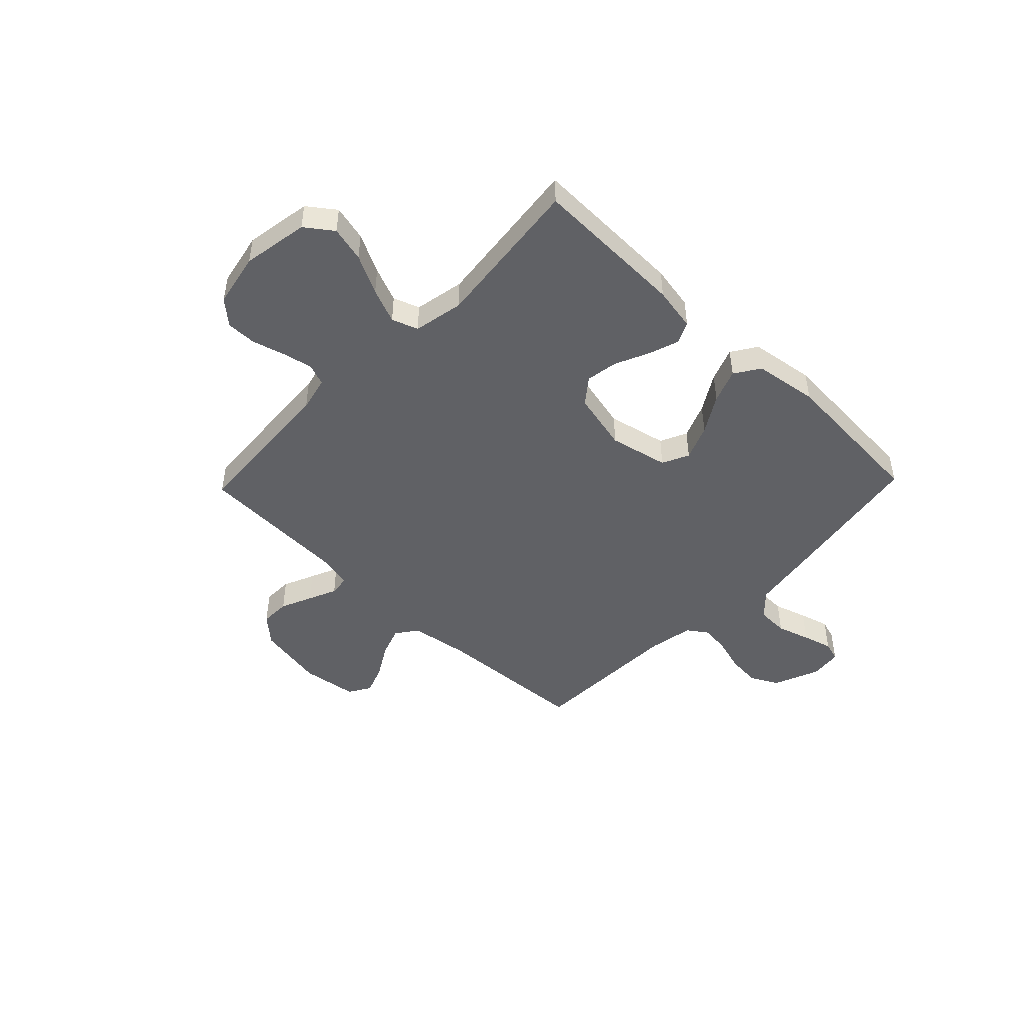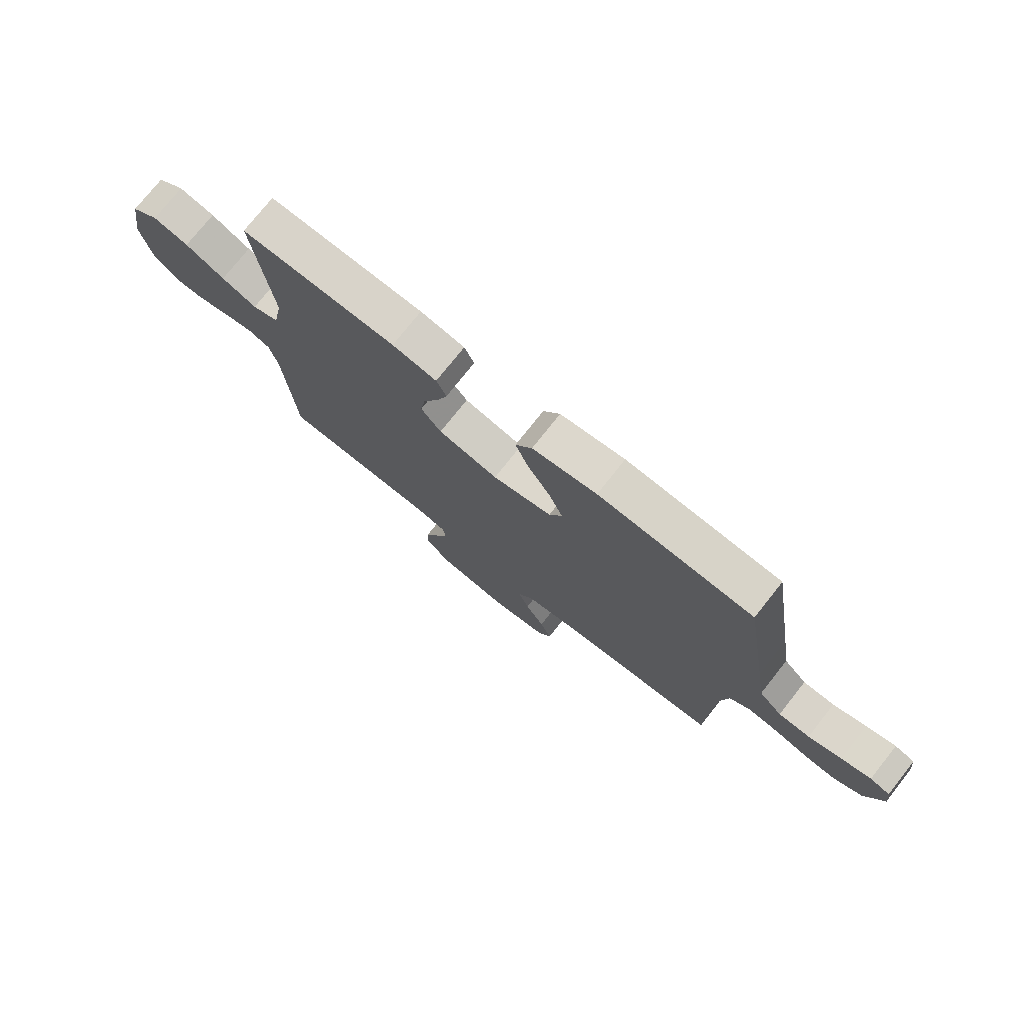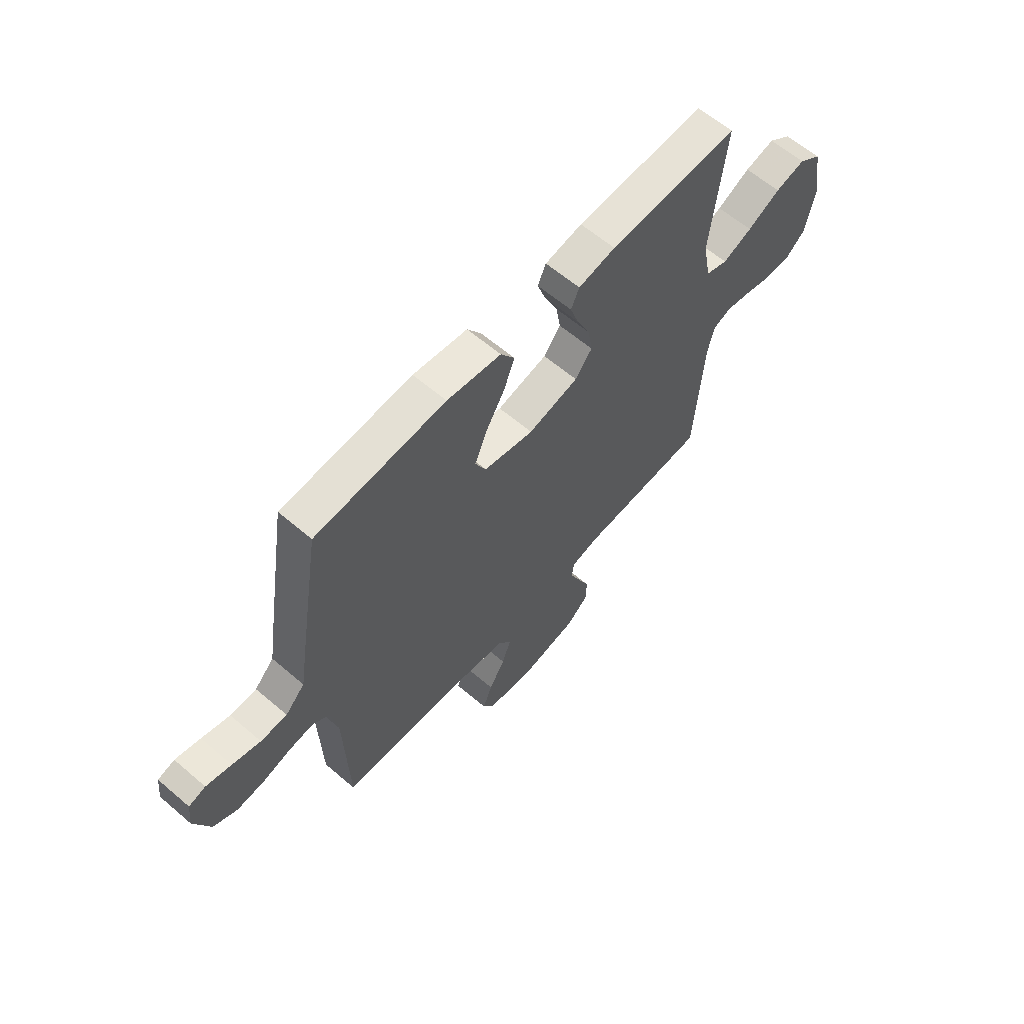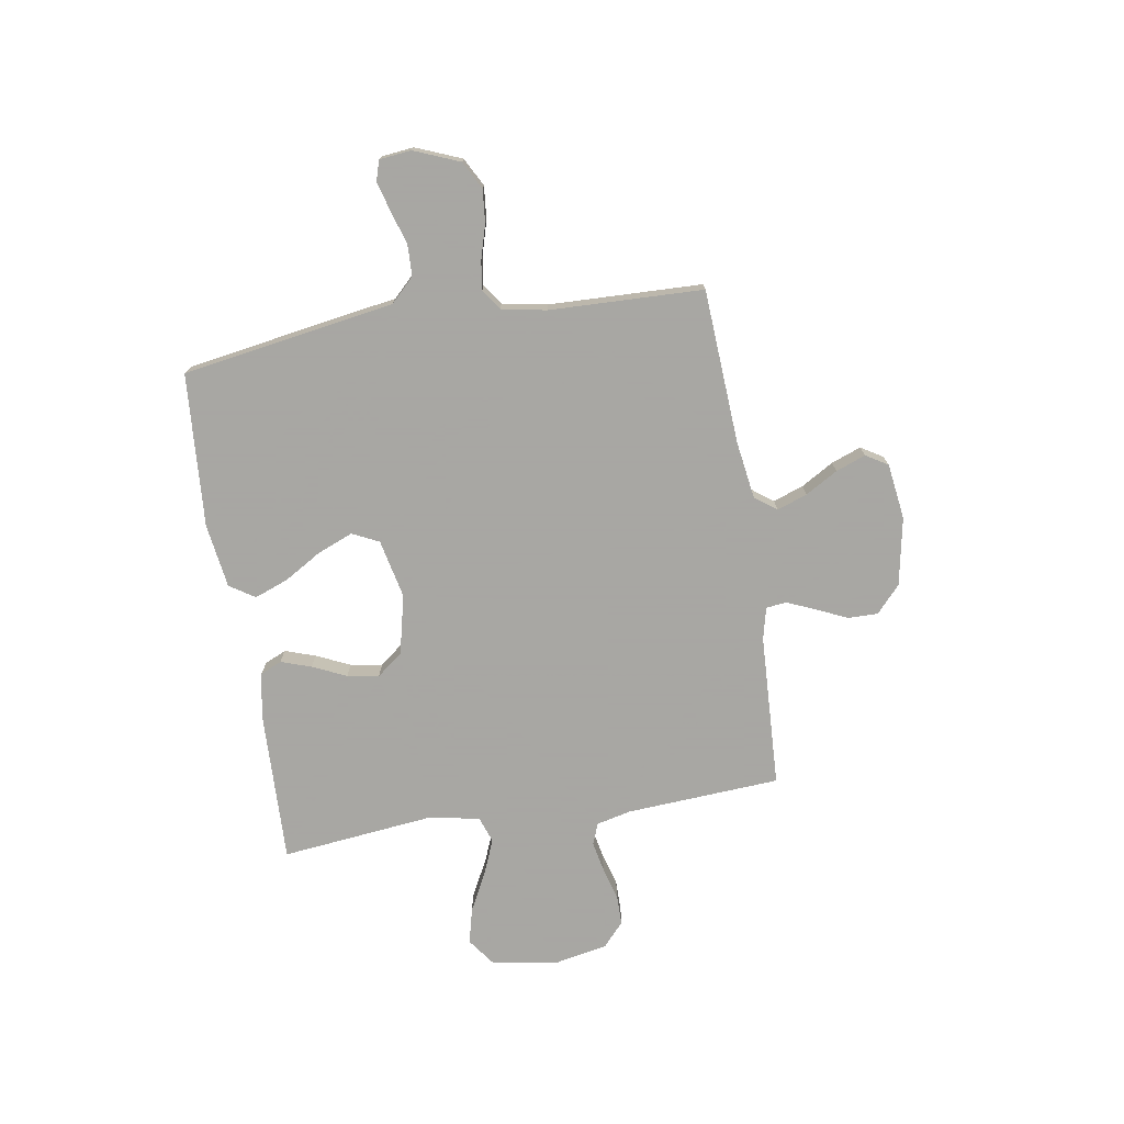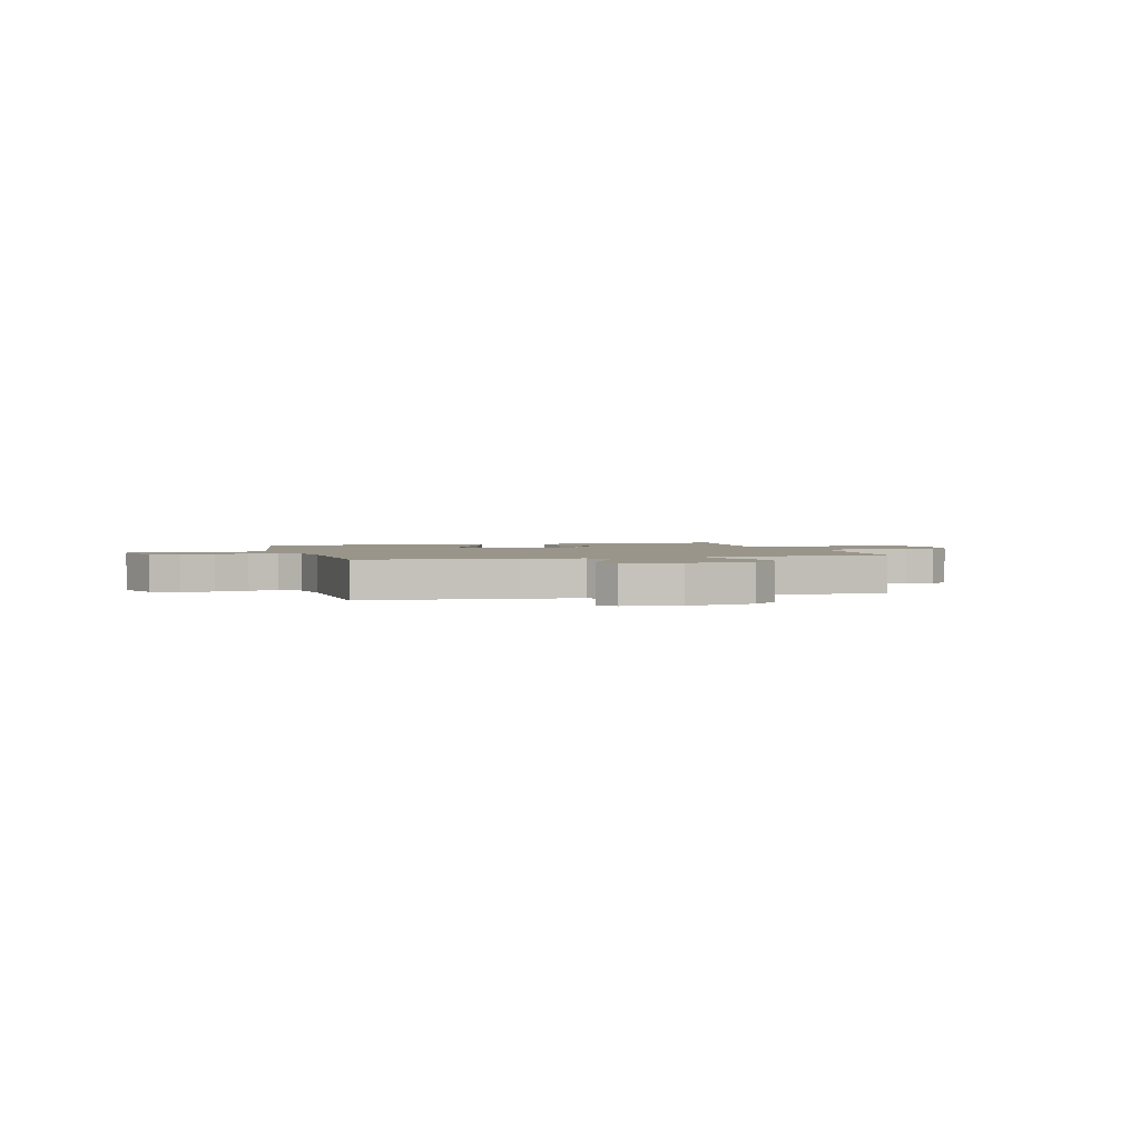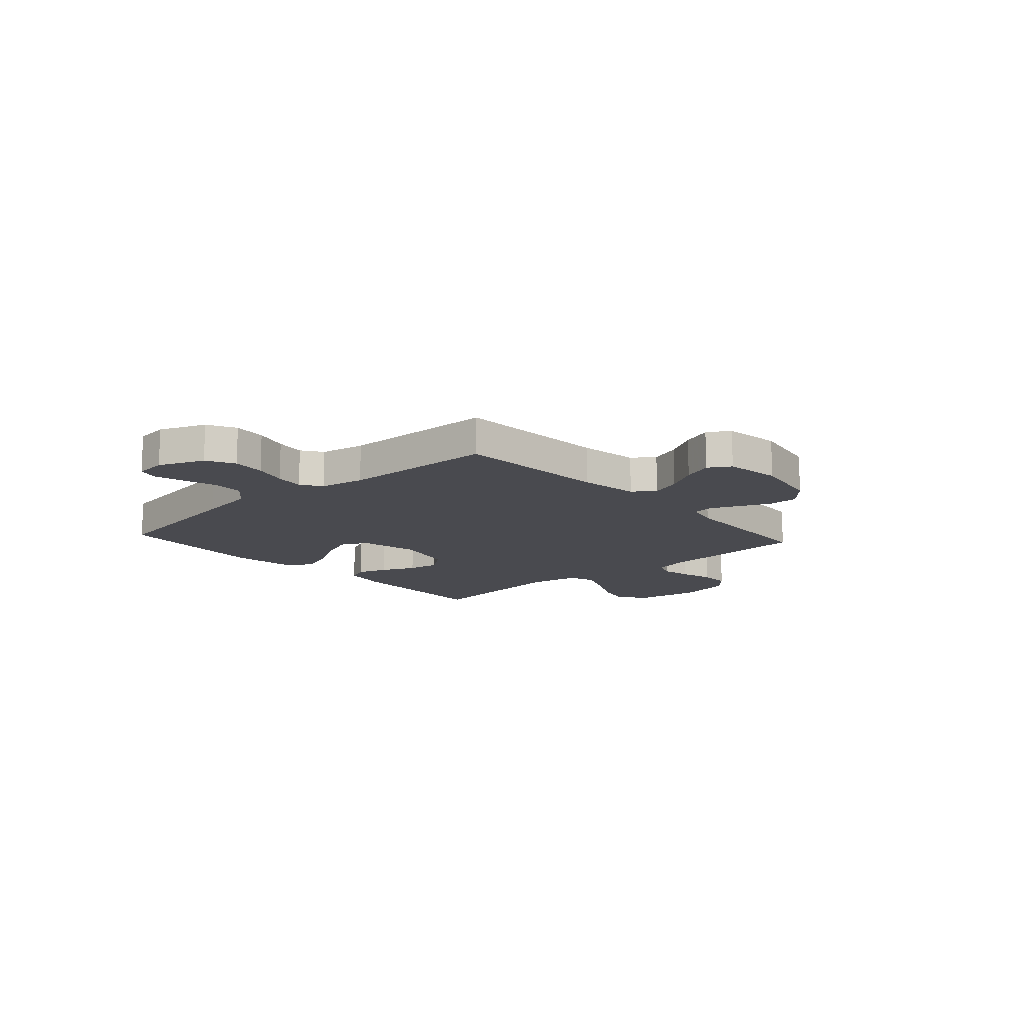
<metadata>
{"format":"obj","ext":"obj","renderer":"f3d","projection":"perspective","resolution":1024,"background":"white","views":[{"elev":-47.1,"azim":-43.8,"up":"+Y"},{"elev":75.4,"azim":38.3,"up":"+Z"},{"elev":61.7,"azim":131.0,"up":"+Z"},{"elev":-74.4,"azim":99.2,"up":"+Y"},{"elev":2.1,"azim":164.4,"up":"+Y"},{"elev":-13.6,"azim":132.0,"up":"+Y"}]}
</metadata>
<code>
v 0.5 0.07 -0.5
v 0.2 0.07 -0.518
v 0.086 0.07 -0.535
v 0.055 0.07 -0.577
v 0.076 0.07 -0.636
v 0.113 0.07 -0.699
v 0.135 0.07 -0.757
v 0.109 0.07 -0.8
v 0 0.07 -0.815
v -0.133 0.07 -0.79
v -0.185 0.07 -0.743
v -0.184 0.07 -0.685
v -0.157 0.07 -0.624
v -0.133 0.07 -0.569
v -0.138 0.07 -0.529
v -0.2 0.07 -0.514
v -0.5 0.07 -0.5
v -0.519 0.07 -0.2
v -0.535 0.07 -0.132
v -0.577 0.07 -0.116
v -0.635 0.07 -0.128
v -0.699 0.07 -0.146
v -0.758 0.07 -0.146
v -0.804 0.07 -0.105
v -0.825 0.07 0
v -0.803 0.07 0.129
v -0.75 0.07 0.168
v -0.681 0.07 0.151
v -0.605 0.07 0.112
v -0.537 0.07 0.084
v -0.486 0.07 0.102
v -0.467 0.07 0.2
v -0.5 0.07 0.5
v -0.2 0.07 0.491
v -0.114 0.07 0.475
v -0.095 0.07 0.433
v -0.115 0.07 0.374
v -0.145 0.07 0.308
v -0.155 0.07 0.246
v -0.116 0.07 0.196
v 0 0.07 0.169
v 0.115 0.07 0.194
v 0.14 0.07 0.246
v 0.112 0.07 0.315
v 0.068 0.07 0.388
v 0.043 0.07 0.454
v 0.075 0.07 0.503
v 0.2 0.07 0.521
v 0.5 0.07 0.5
v 0.549 0.07 0.2
v 0.567 0.07 0.086
v 0.612 0.07 0.04
v 0.673 0.07 0.038
v 0.738 0.07 0.058
v 0.796 0.07 0.074
v 0.835 0.07 0.062
v 0.842 0.07 0
v 0.806 0.07 -0.089
v 0.751 0.07 -0.118
v 0.687 0.07 -0.112
v 0.622 0.07 -0.093
v 0.565 0.07 -0.085
v 0.525 0.07 -0.113
v 0.509 0.07 -0.2
v 0.5 0 -0.5
v 0.2 0 -0.518
v 0.086 0 -0.535
v 0.055 0 -0.577
v 0.076 0 -0.636
v 0.113 0 -0.699
v 0.135 0 -0.757
v 0.109 0 -0.8
v 0 0 -0.815
v -0.133 0 -0.79
v -0.185 0 -0.743
v -0.184 0 -0.685
v -0.157 0 -0.624
v -0.133 0 -0.569
v -0.138 0 -0.529
v -0.2 0 -0.514
v -0.5 0 -0.5
v -0.519 0 -0.2
v -0.535 0 -0.132
v -0.577 0 -0.116
v -0.635 0 -0.128
v -0.699 0 -0.146
v -0.758 0 -0.146
v -0.804 0 -0.105
v -0.825 0 0
v -0.803 0 0.129
v -0.75 0 0.168
v -0.681 0 0.151
v -0.605 0 0.112
v -0.537 0 0.084
v -0.486 0 0.102
v -0.467 0 0.2
v -0.5 0 0.5
v -0.2 0 0.491
v -0.114 0 0.475
v -0.095 0 0.433
v -0.115 0 0.374
v -0.145 0 0.308
v -0.155 0 0.246
v -0.116 0 0.196
v 0 0 0.169
v 0.115 0 0.194
v 0.14 0 0.246
v 0.112 0 0.315
v 0.068 0 0.388
v 0.043 0 0.454
v 0.075 0 0.503
v 0.2 0 0.521
v 0.5 0 0.5
v 0.549 0 0.2
v 0.567 0 0.086
v 0.612 0 0.04
v 0.673 0 0.038
v 0.738 0 0.058
v 0.796 0 0.074
v 0.835 0 0.062
v 0.842 0 0
v 0.806 0 -0.089
v 0.751 0 -0.118
v 0.687 0 -0.112
v 0.622 0 -0.093
v 0.565 0 -0.085
v 0.525 0 -0.113
v 0.509 0 -0.2
f 58 59 60 61
f 58 61 62
f 57 58 62
f 56 57 62
f 53 54 55 56
f 53 56 62
f 52 53 62 63
f 48 49 50 51
f 46 47 48 51
f 44 45 46 51
f 43 44 51 52
f 42 43 52 63
f 35 36 37 38
f 33 34 35 38
f 32 33 38 39
f 31 32 39 40
f 26 27 28 29
f 26 29 30
f 25 26 30
f 24 25 30
f 21 22 23 24
f 20 21 24 30
f 19 20 30 31
f 16 17 18
f 15 16 18 19
f 10 11 12 13
f 10 13 14
f 9 10 14
f 8 9 14 15
f 5 6 7 8
f 4 5 8 15
f 64 1 2
f 64 2 3
f 41 42 63 64
f 41 64 3
f 19 31 40 41
f 15 19 41
f 3 4 15 41
f 125 124 123 122
f 126 125 122
f 126 122 121
f 126 121 120
f 120 119 118 117
f 126 120 117
f 127 126 117 116
f 115 114 113 112
f 115 112 111 110
f 115 110 109 108
f 116 115 108 107
f 127 116 107 106
f 102 101 100 99
f 102 99 98 97
f 103 102 97 96
f 104 103 96 95
f 93 92 91 90
f 94 93 90
f 94 90 89
f 94 89 88
f 88 87 86 85
f 94 88 85 84
f 95 94 84 83
f 82 81 80
f 83 82 80 79
f 77 76 75 74
f 78 77 74
f 78 74 73
f 79 78 73 72
f 72 71 70 69
f 79 72 69 68
f 66 65 128
f 67 66 128
f 128 127 106 105
f 67 128 105
f 105 104 95 83
f 105 83 79
f 105 79 68 67
f 1 65 66 2
f 2 66 67 3
f 3 67 68 4
f 4 68 69 5
f 5 69 70 6
f 6 70 71 7
f 7 71 72 8
f 8 72 73 9
f 9 73 74 10
f 10 74 75 11
f 11 75 76 12
f 12 76 77 13
f 13 77 78 14
f 14 78 79 15
f 15 79 80 16
f 16 80 81 17
f 17 81 82 18
f 18 82 83 19
f 19 83 84 20
f 20 84 85 21
f 21 85 86 22
f 22 86 87 23
f 23 87 88 24
f 24 88 89 25
f 25 89 90 26
f 26 90 91 27
f 27 91 92 28
f 28 92 93 29
f 29 93 94 30
f 30 94 95 31
f 31 95 96 32
f 32 96 97 33
f 33 97 98 34
f 34 98 99 35
f 35 99 100 36
f 36 100 101 37
f 37 101 102 38
f 38 102 103 39
f 39 103 104 40
f 40 104 105 41
f 41 105 106 42
f 42 106 107 43
f 43 107 108 44
f 44 108 109 45
f 45 109 110 46
f 46 110 111 47
f 47 111 112 48
f 48 112 113 49
f 49 113 114 50
f 50 114 115 51
f 51 115 116 52
f 52 116 117 53
f 53 117 118 54
f 54 118 119 55
f 55 119 120 56
f 56 120 121 57
f 57 121 122 58
f 58 122 123 59
f 59 123 124 60
f 60 124 125 61
f 61 125 126 62
f 62 126 127 63
f 63 127 128 64
f 64 128 65 1

</code>
